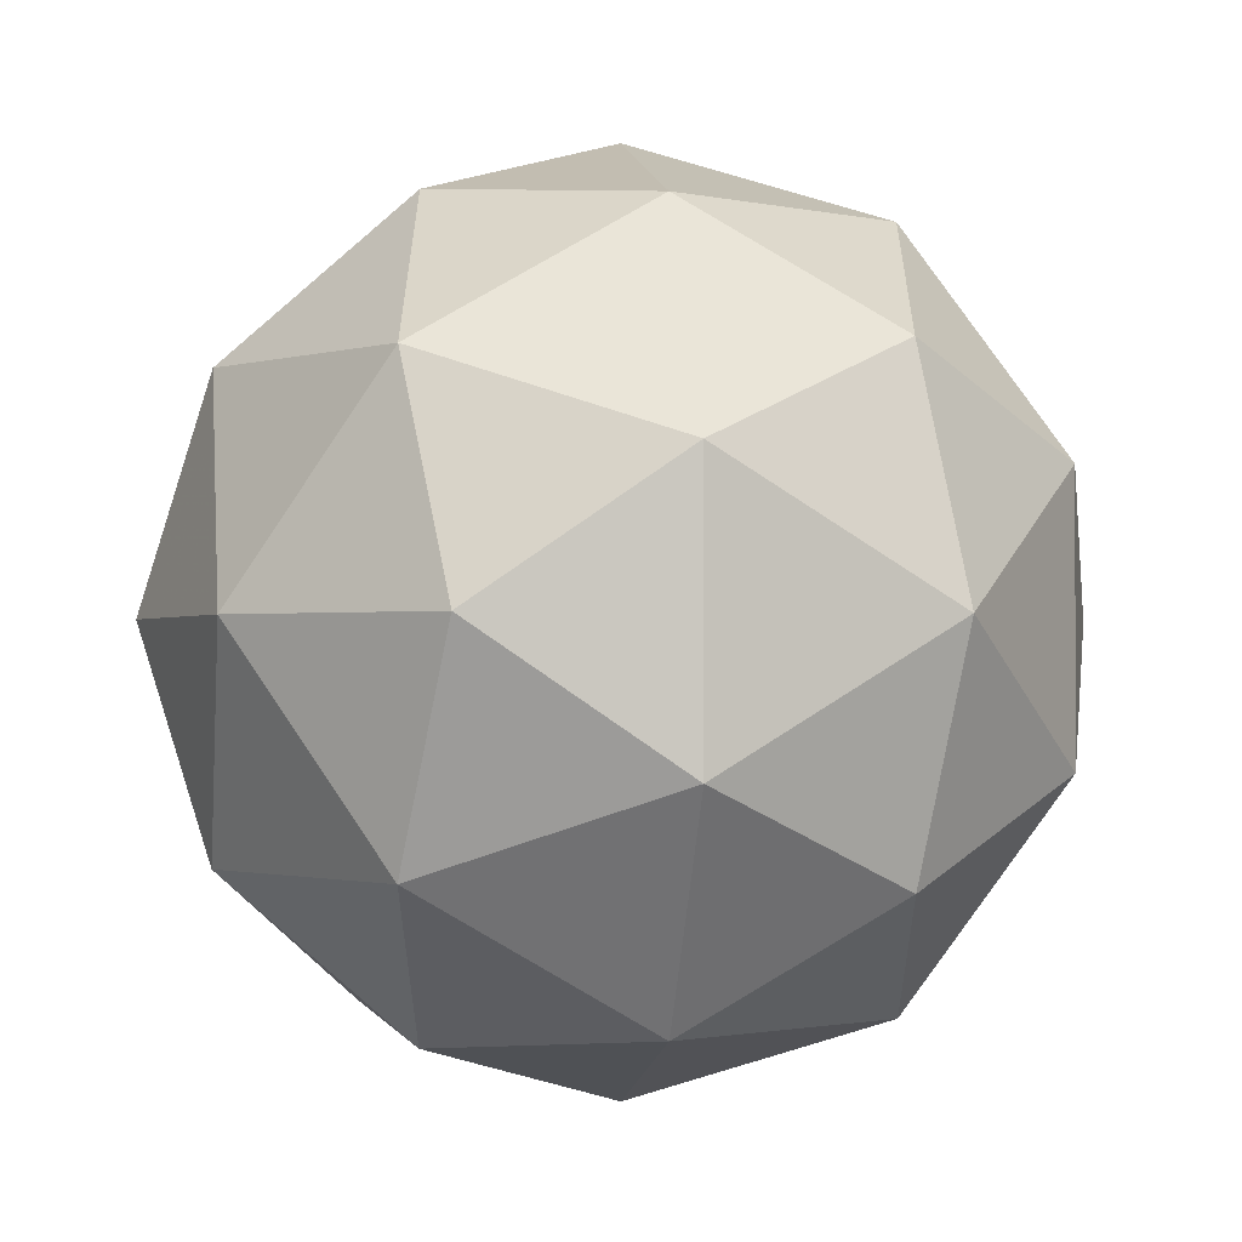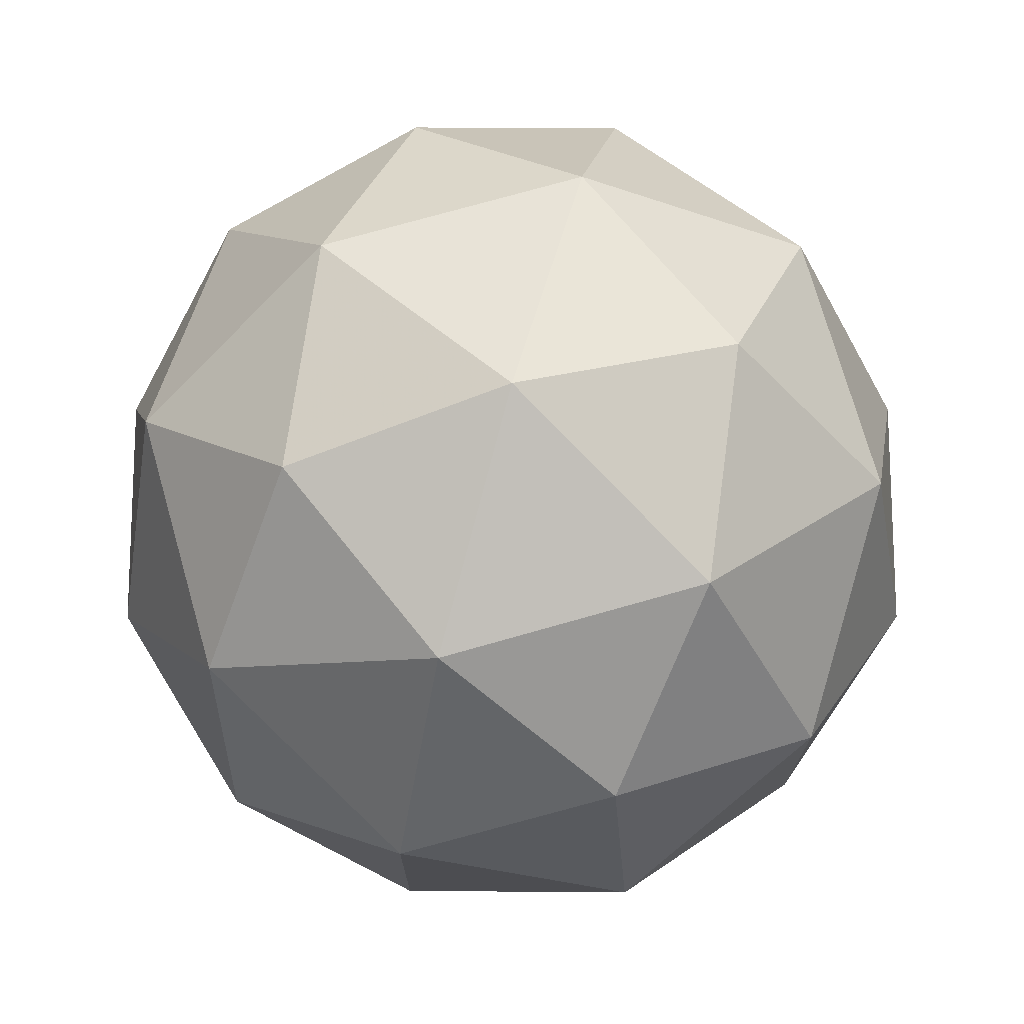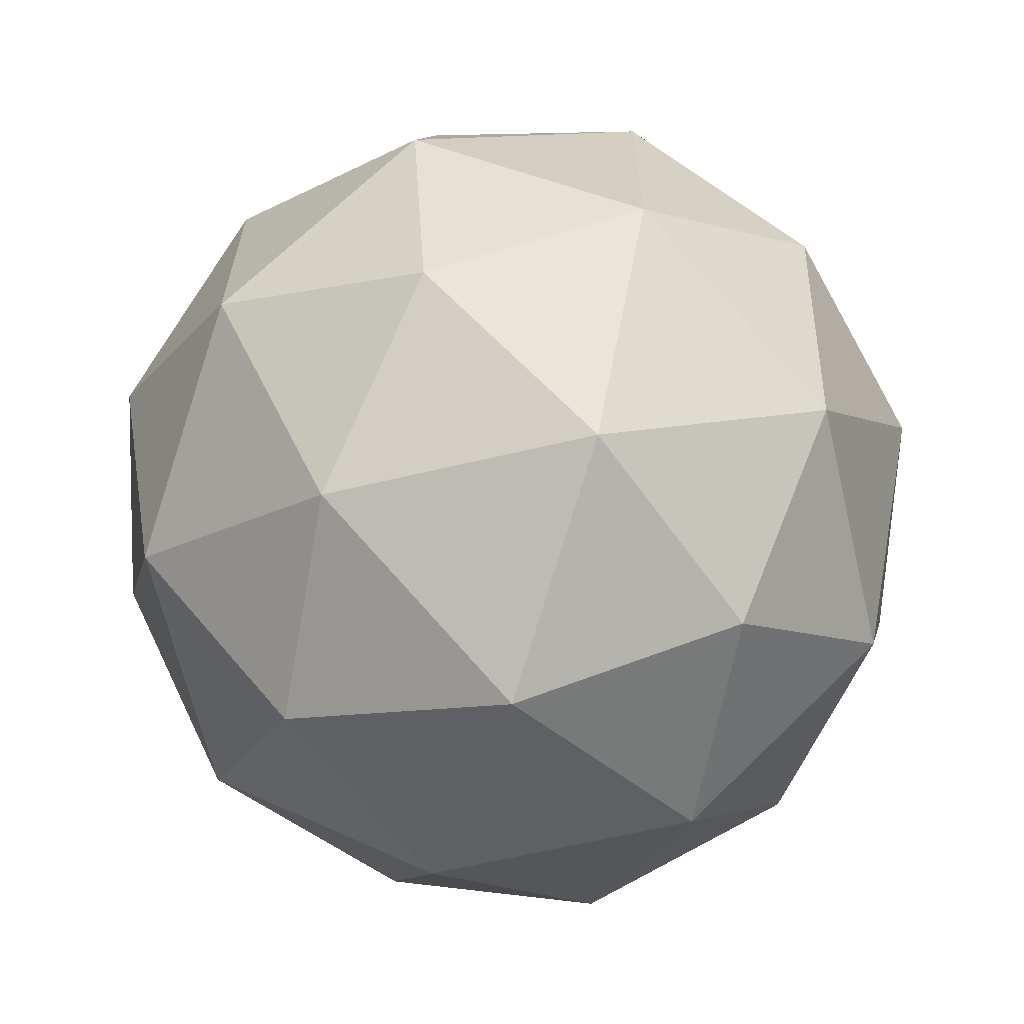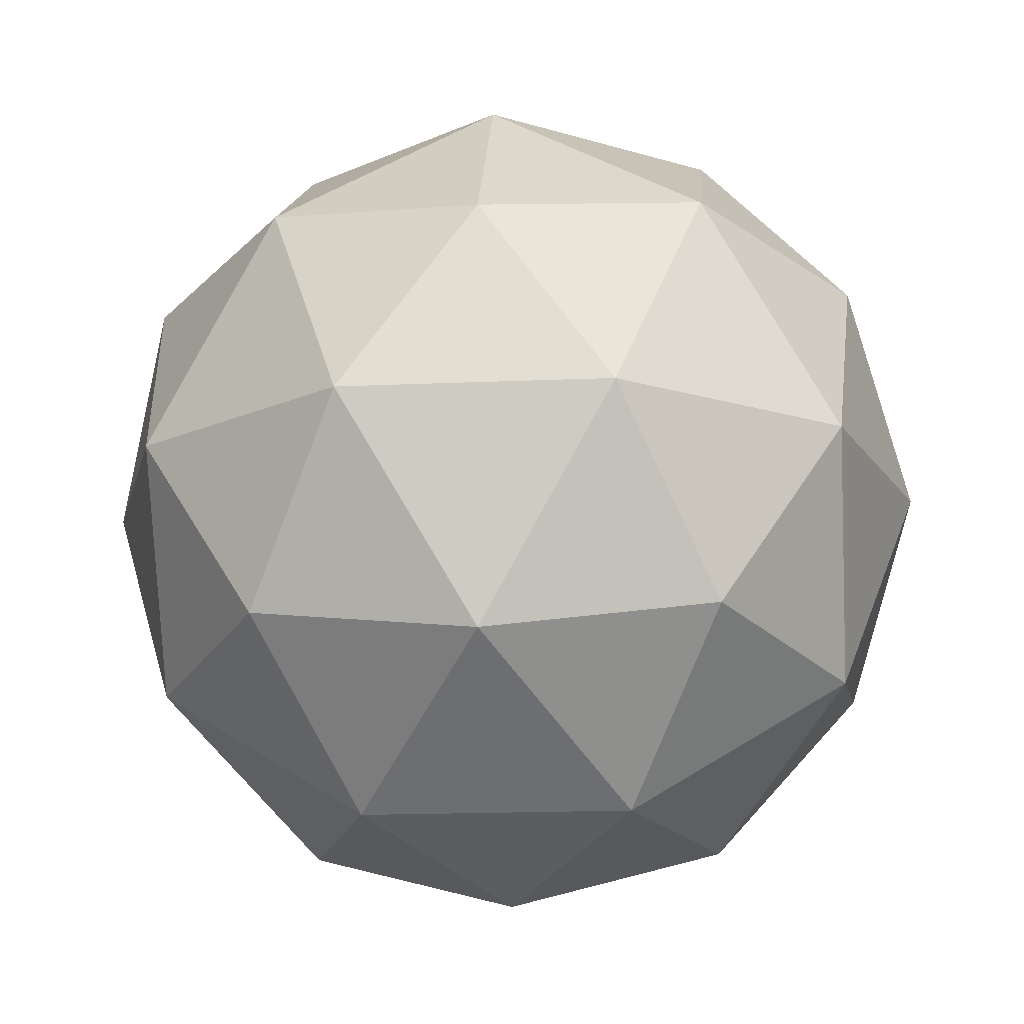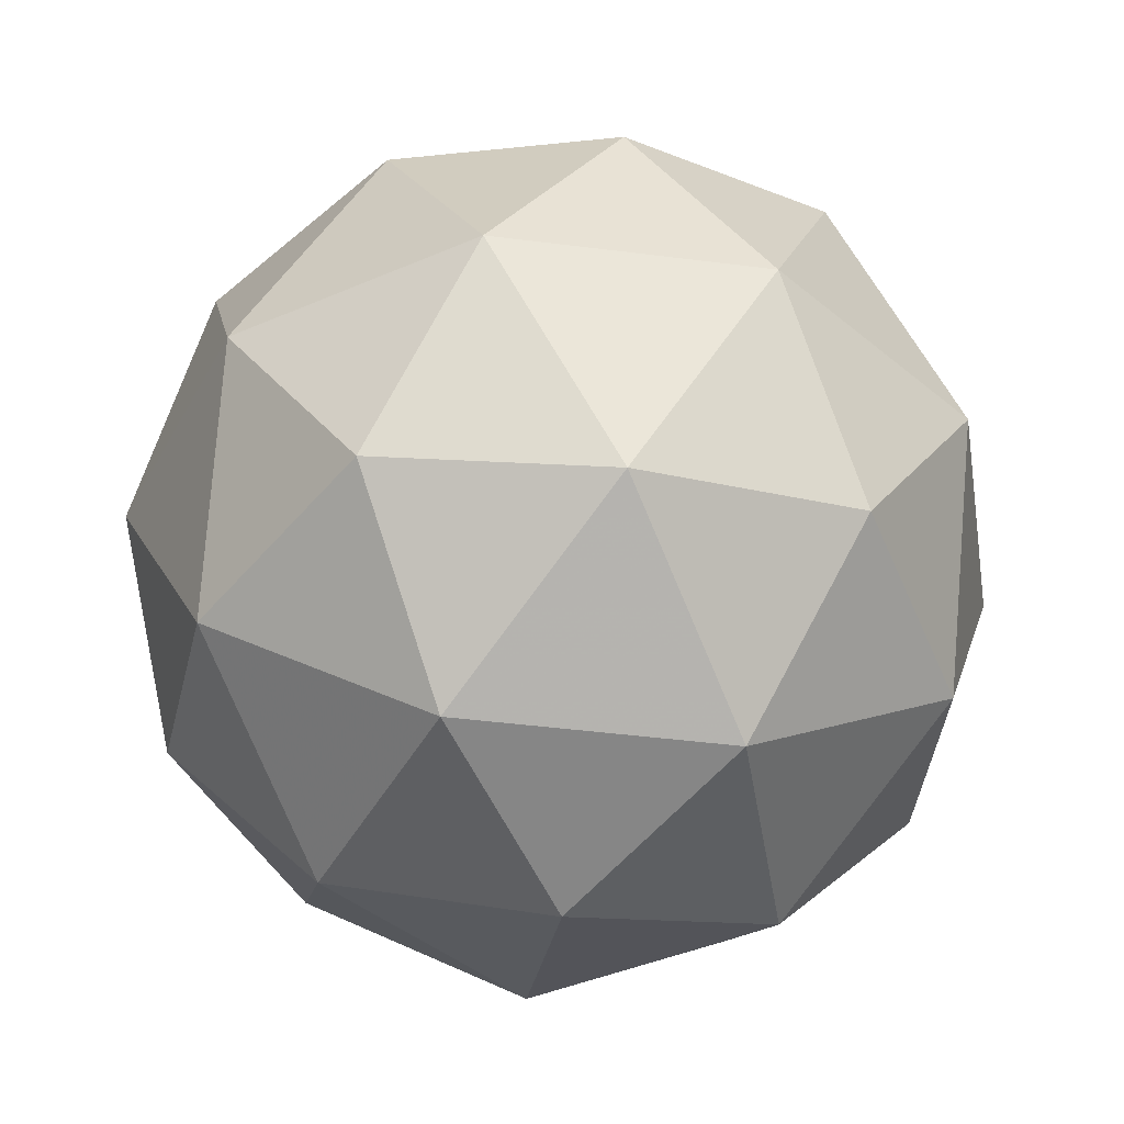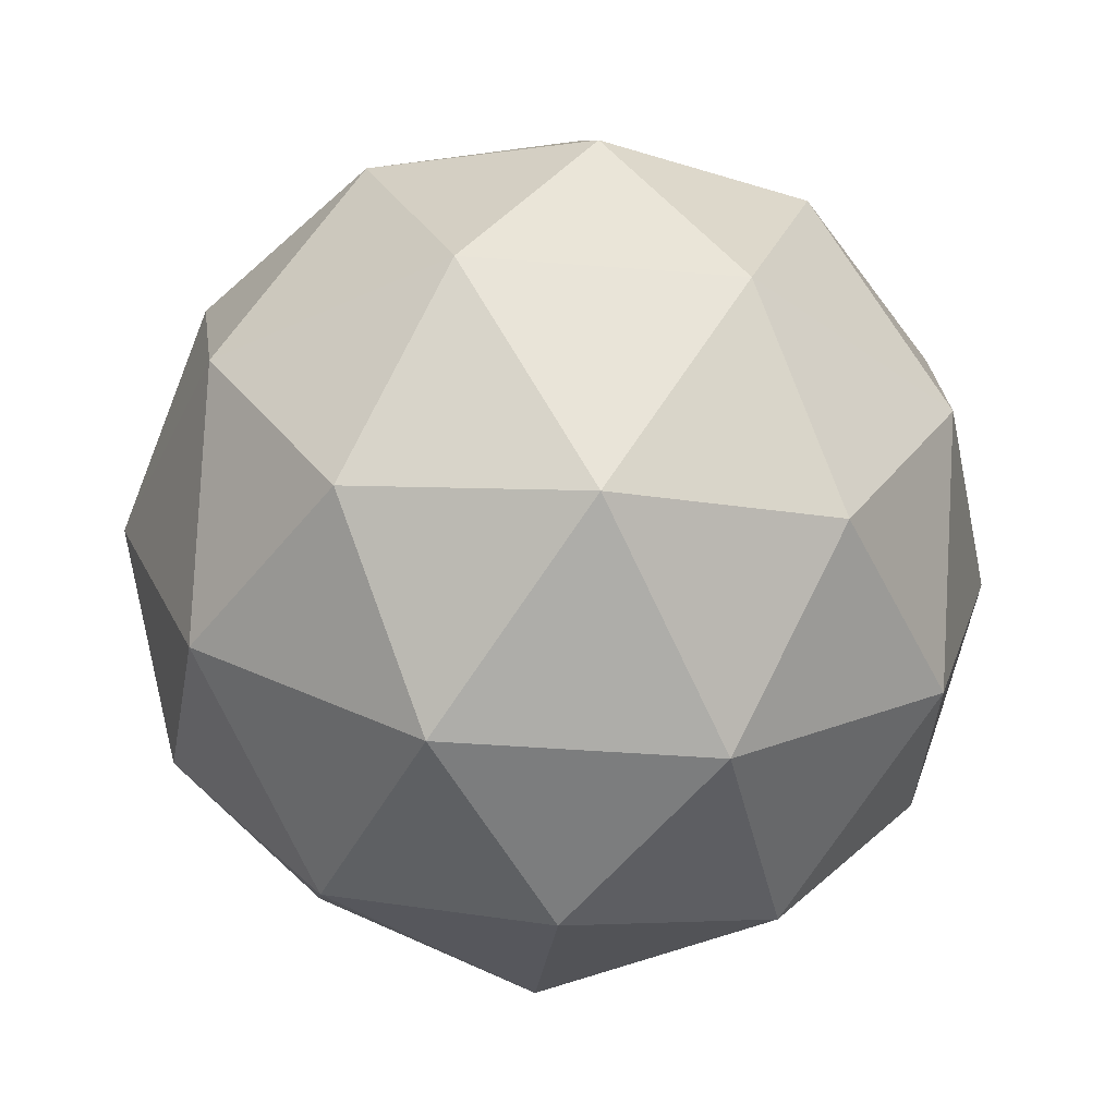
<metadata>
{"format":"obj","ext":"obj","renderer":"f3d","projection":"perspective","resolution":1024,"background":"white","views":[{"elev":-1.1,"azim":17.6,"up":"+Z"},{"elev":73.8,"azim":-137.6,"up":"+Z"},{"elev":-65.2,"azim":71.6,"up":"+Z"},{"elev":-17.4,"azim":-121.0,"up":"+Y"},{"elev":-42.8,"azim":81.3,"up":"+Y"},{"elev":-39.5,"azim":-59.7,"up":"+Y"}]}
</metadata>
<code>
g AIML-i10-g60-s1661
v 6627 -2871 -483.3
v 6717 -2839 -418.4
v 6593 -2839 -378.3
v 6779 -2755 -372.9
v 6806 -2771 -483.3
v 6517 -2839 -483.3
v 6593 -2839 -588.3
v 6717 -2839 -548.2
v 6827 -2661 -418.4
v 6569 -2755 -304.7
v 6682 -2771 -313.4
v 6627 -2661 -273.3
v 6439 -2755 -483.3
v 6483 -2771 -378.3
v 6428 -2661 -418.4
v 6569 -2755 -662
v 6483 -2771 -588.3
v 6504 -2661 -653.2
v 6779 -2755 -593.7
v 6682 -2771 -653.2
v 6751 -2661 -653.2
v 6751 -2661 -313.4
v 6504 -2661 -313.4
v 6428 -2661 -548.2
v 6627 -2661 -693.3
v 6827 -2661 -548.2
v 6685 -2567 -304.7
v 6772 -2550 -378.3
v 6661 -2482 -378.3
v 6475 -2567 -372.9
v 6572 -2550 -313.4
v 6538 -2482 -418.4
v 6475 -2567 -593.7
v 6449 -2550 -483.3
v 6538 -2482 -548.2
v 6685 -2567 -662
v 6572 -2550 -653.2
v 6661 -2482 -588.3
v 6815 -2567 -483.3
v 6772 -2550 -588.3
v 6738 -2482 -483.3
v 6627 -2451 -483.3
f 1 2 3
f 4 2 5
f 1 3 6
f 1 6 7
f 1 7 8
f 4 5 9
f 10 11 12
f 13 14 15
f 16 17 18
f 19 20 21
f 4 9 22
f 10 12 23
f 13 15 24
f 16 18 25
f 19 21 26
f 27 28 29
f 30 31 32
f 33 34 35
f 36 37 38
f 39 40 41
f 41 38 42
f 41 40 38
f 40 36 38
f 38 35 42
f 38 37 35
f 37 33 35
f 35 32 42
f 35 34 32
f 34 30 32
f 32 29 42
f 32 31 29
f 31 27 29
f 29 41 42
f 29 28 41
f 28 39 41
f 26 40 39
f 26 21 40
f 21 36 40
f 25 37 36
f 25 18 37
f 18 33 37
f 24 34 33
f 24 15 34
f 15 30 34
f 23 31 30
f 23 12 31
f 12 27 31
f 22 28 27
f 22 9 28
f 9 39 28
f 21 25 36
f 21 20 25
f 20 16 25
f 18 24 33
f 18 17 24
f 17 13 24
f 15 23 30
f 15 14 23
f 14 10 23
f 12 22 27
f 12 11 22
f 11 4 22
f 9 26 39
f 9 5 26
f 5 19 26
f 8 20 19
f 8 7 20
f 7 16 20
f 7 17 16
f 7 6 17
f 6 13 17
f 6 14 13
f 6 3 14
f 3 10 14
f 5 8 19
f 5 2 8
f 2 1 8
f 3 11 10
f 3 2 11
f 2 4 11
f 2 4 11

</code>
